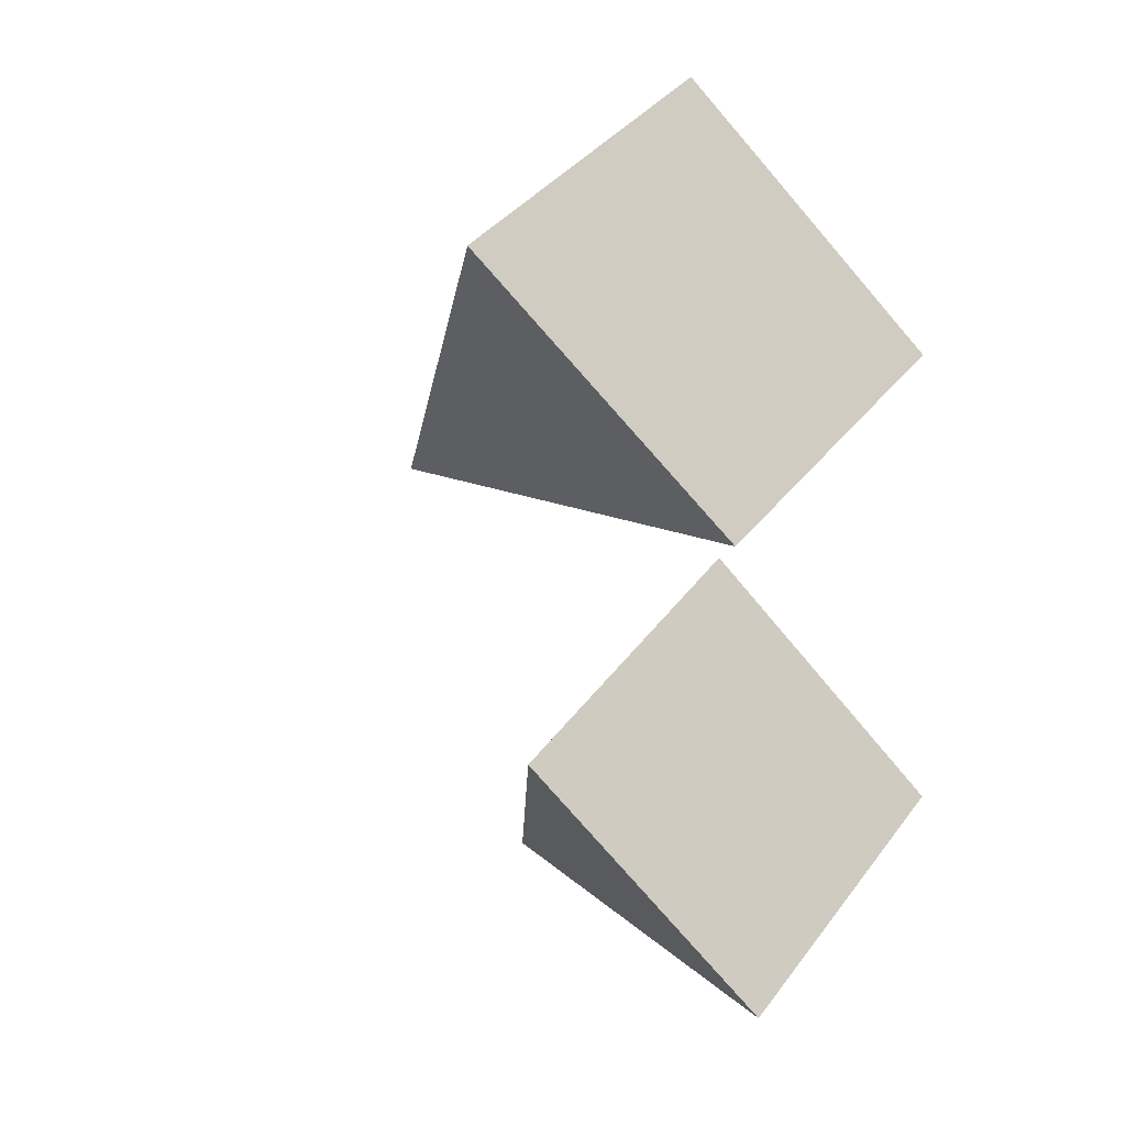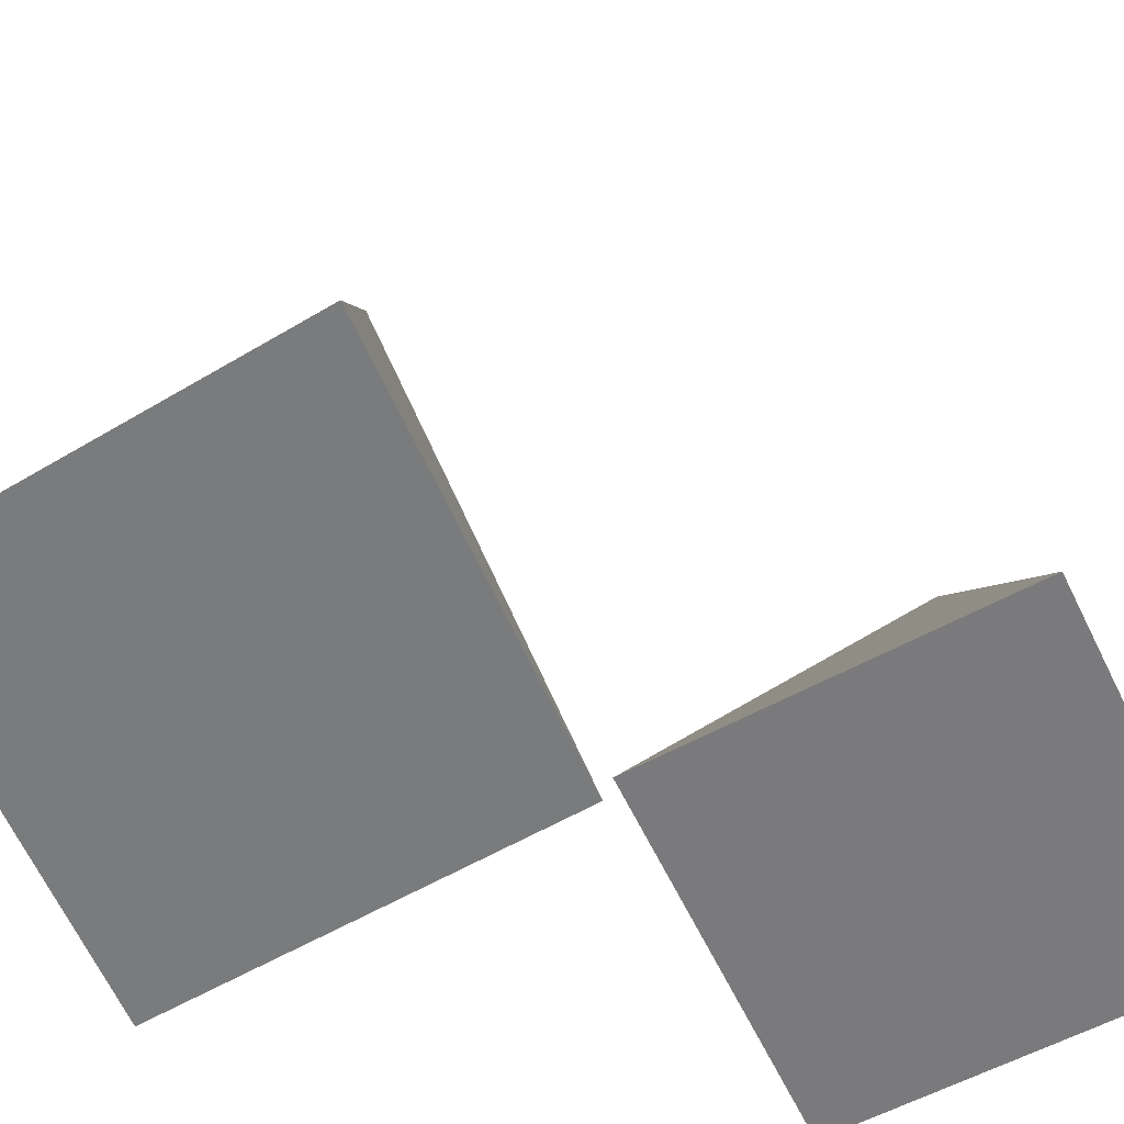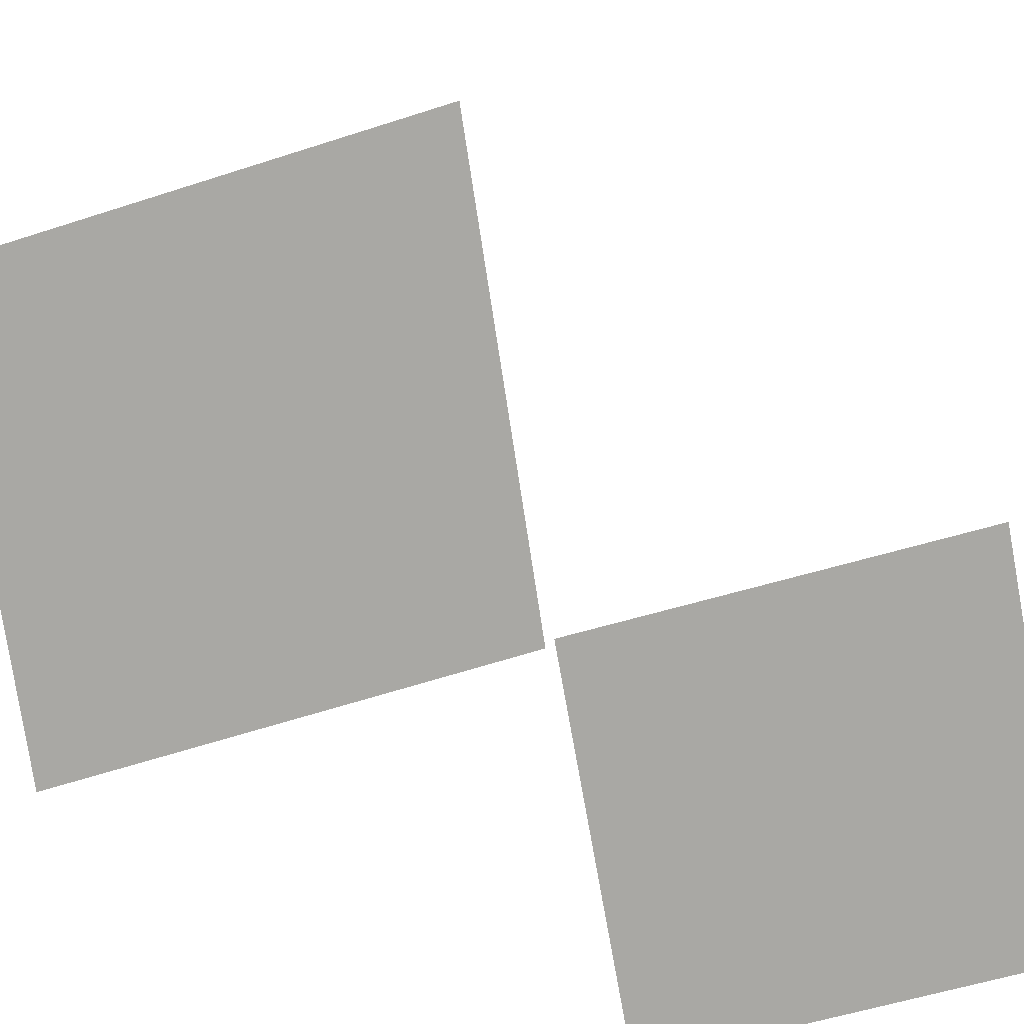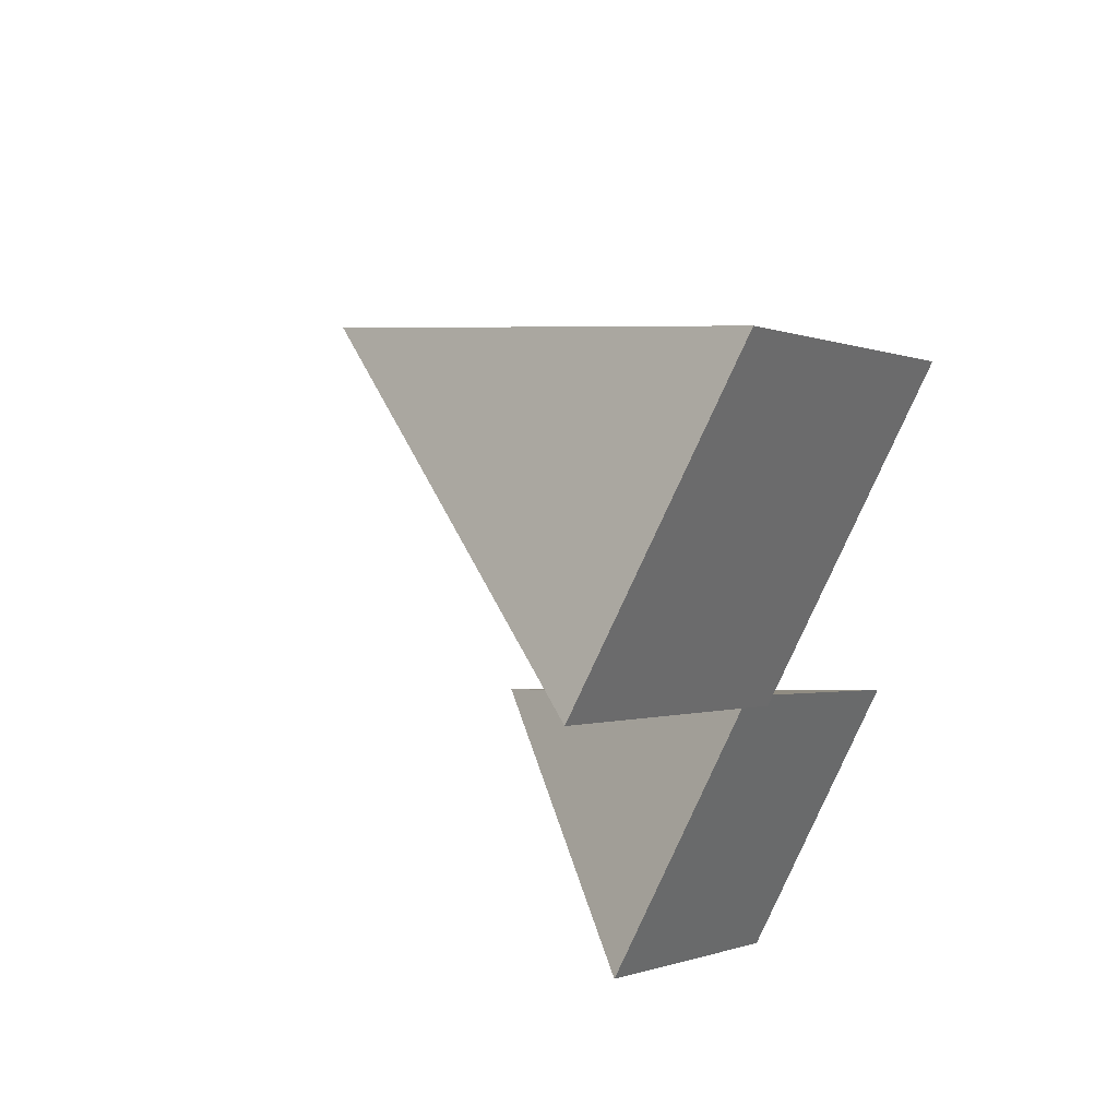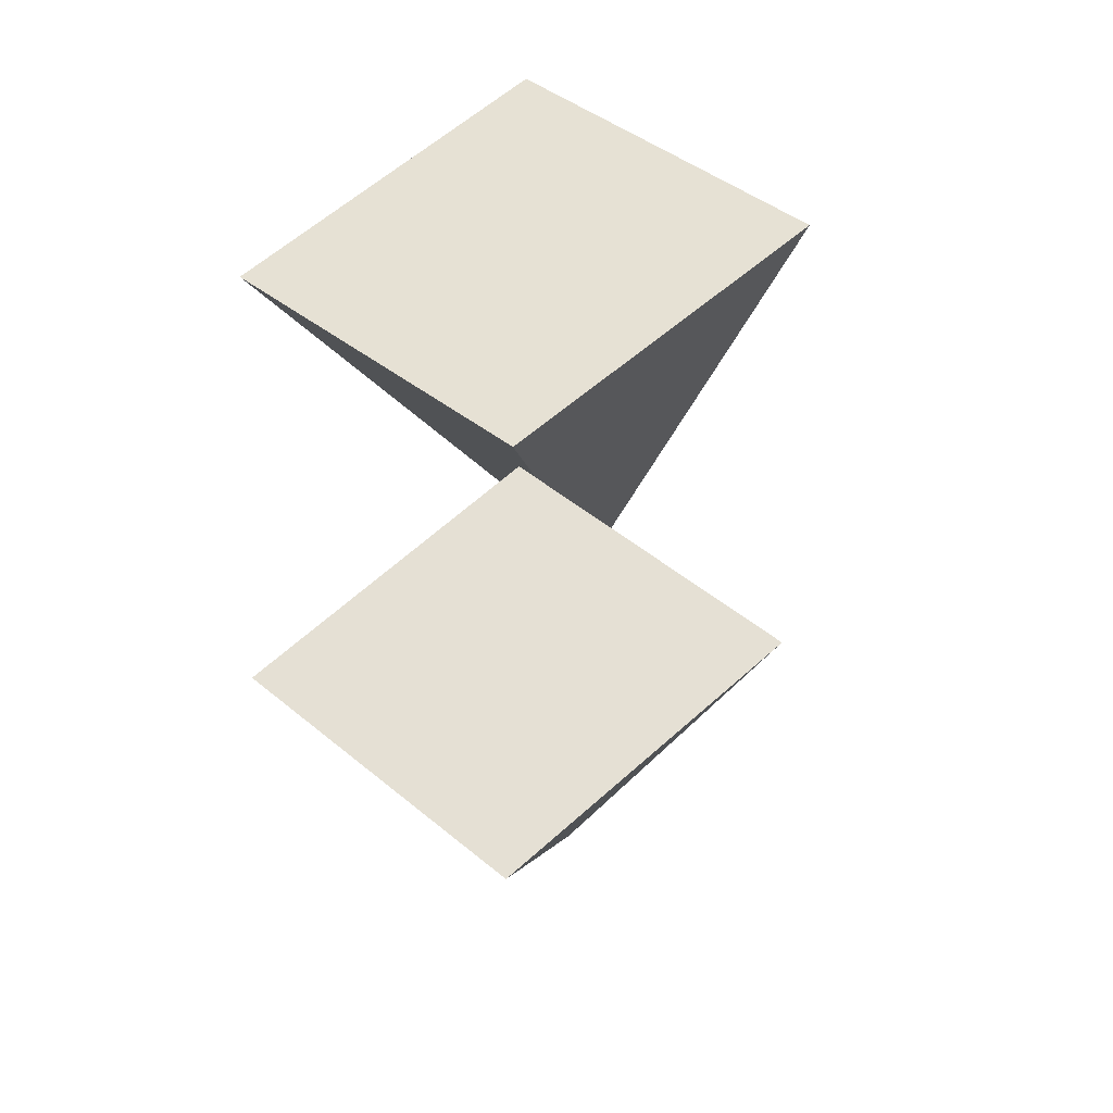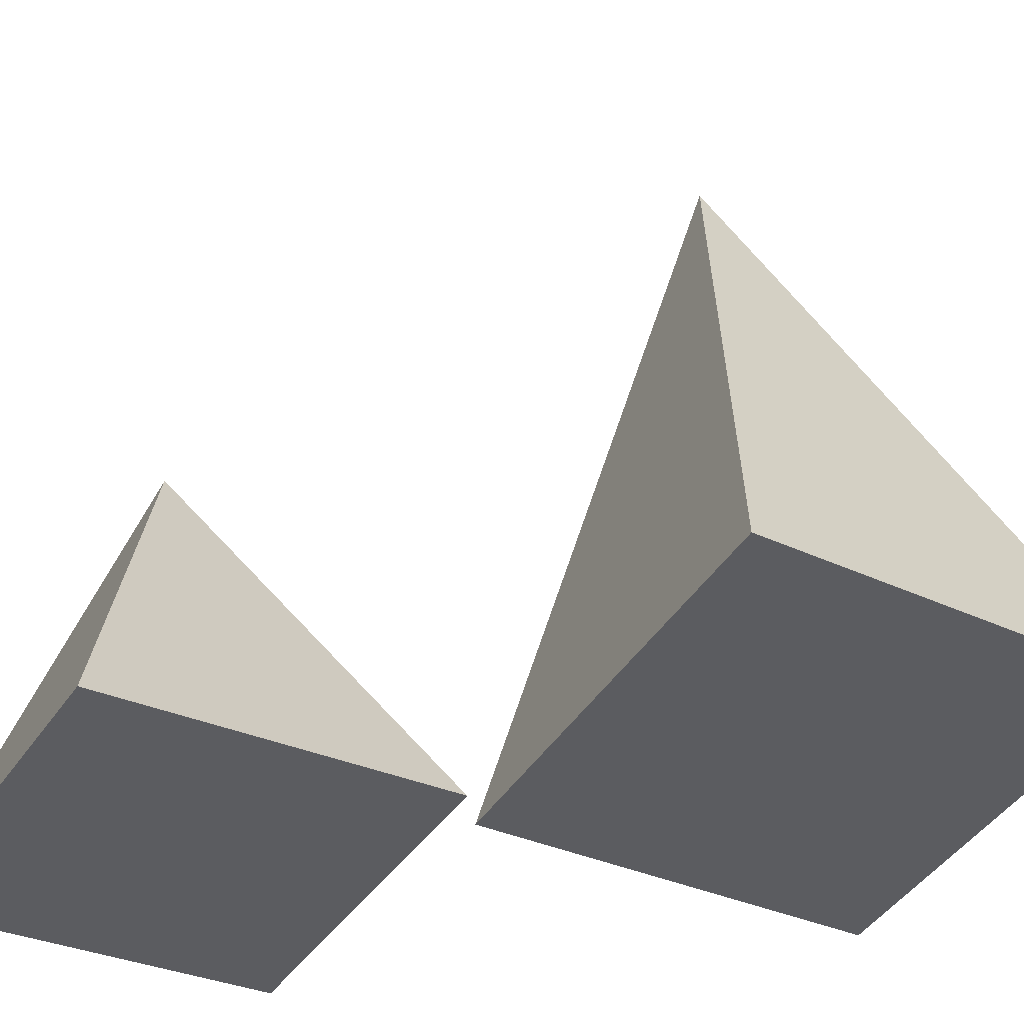
<metadata>
{"format":"obj","ext":"obj","renderer":"f3d","projection":"perspective","resolution":1024,"background":"white","views":[{"elev":-11.2,"azim":-36.9,"up":"+Z"},{"elev":-57.4,"azim":74.1,"up":"+Y"},{"elev":-72.7,"azim":58.5,"up":"+Y"},{"elev":49.4,"azim":-50.8,"up":"+Z"},{"elev":-28.3,"azim":8.7,"up":"+Z"},{"elev":-34.6,"azim":-78.0,"up":"+Y"}]}
</metadata>
<code>
g default1
v -0.003552 0.5929 -0.04953
v -0.5809 0.6495 0.4398
v -0.003552 0.7061 0.9291
v 0.5738 0.6495 0.4398
v -0.003552 1.714 0.3167
g initialShadingGroup initialShadingGroup1 initialShadingGroup2 initialShadingGroup3 initialShadingGroup4 initialShadingGroup5 pPyramid2 polySurface2 polySurface5 polySurface6 polySurface9 polySurface10 polySurface13 polySurface14 polySurface17 polySurface1
f 1 4 2
f 2 4 3
f 1 2 5
f 2 3 5
f 3 4 5
f 4 1 5
g default1
v -0.000511 0.5525 -0.9203
v -0.4803 0.598 -0.4914
v -0.000511 0.6435 -0.06261
v 0.4793 0.598 -0.4914
v -0.000511 1.277 -0.5635
g initialShadingGroup initialShadingGroup1 initialShadingGroup2 initialShadingGroup3 initialShadingGroup4 initialShadingGroup5 pPyramid2 polySurface2 polySurface6 polySurface7 polySurface10 polySurface11 polySurface14 polySurface15 polySurface1 polySurface18
f 6 9 7
f 7 9 8
f 6 7 10
f 7 8 10
f 8 9 10
f 9 6 10

</code>
